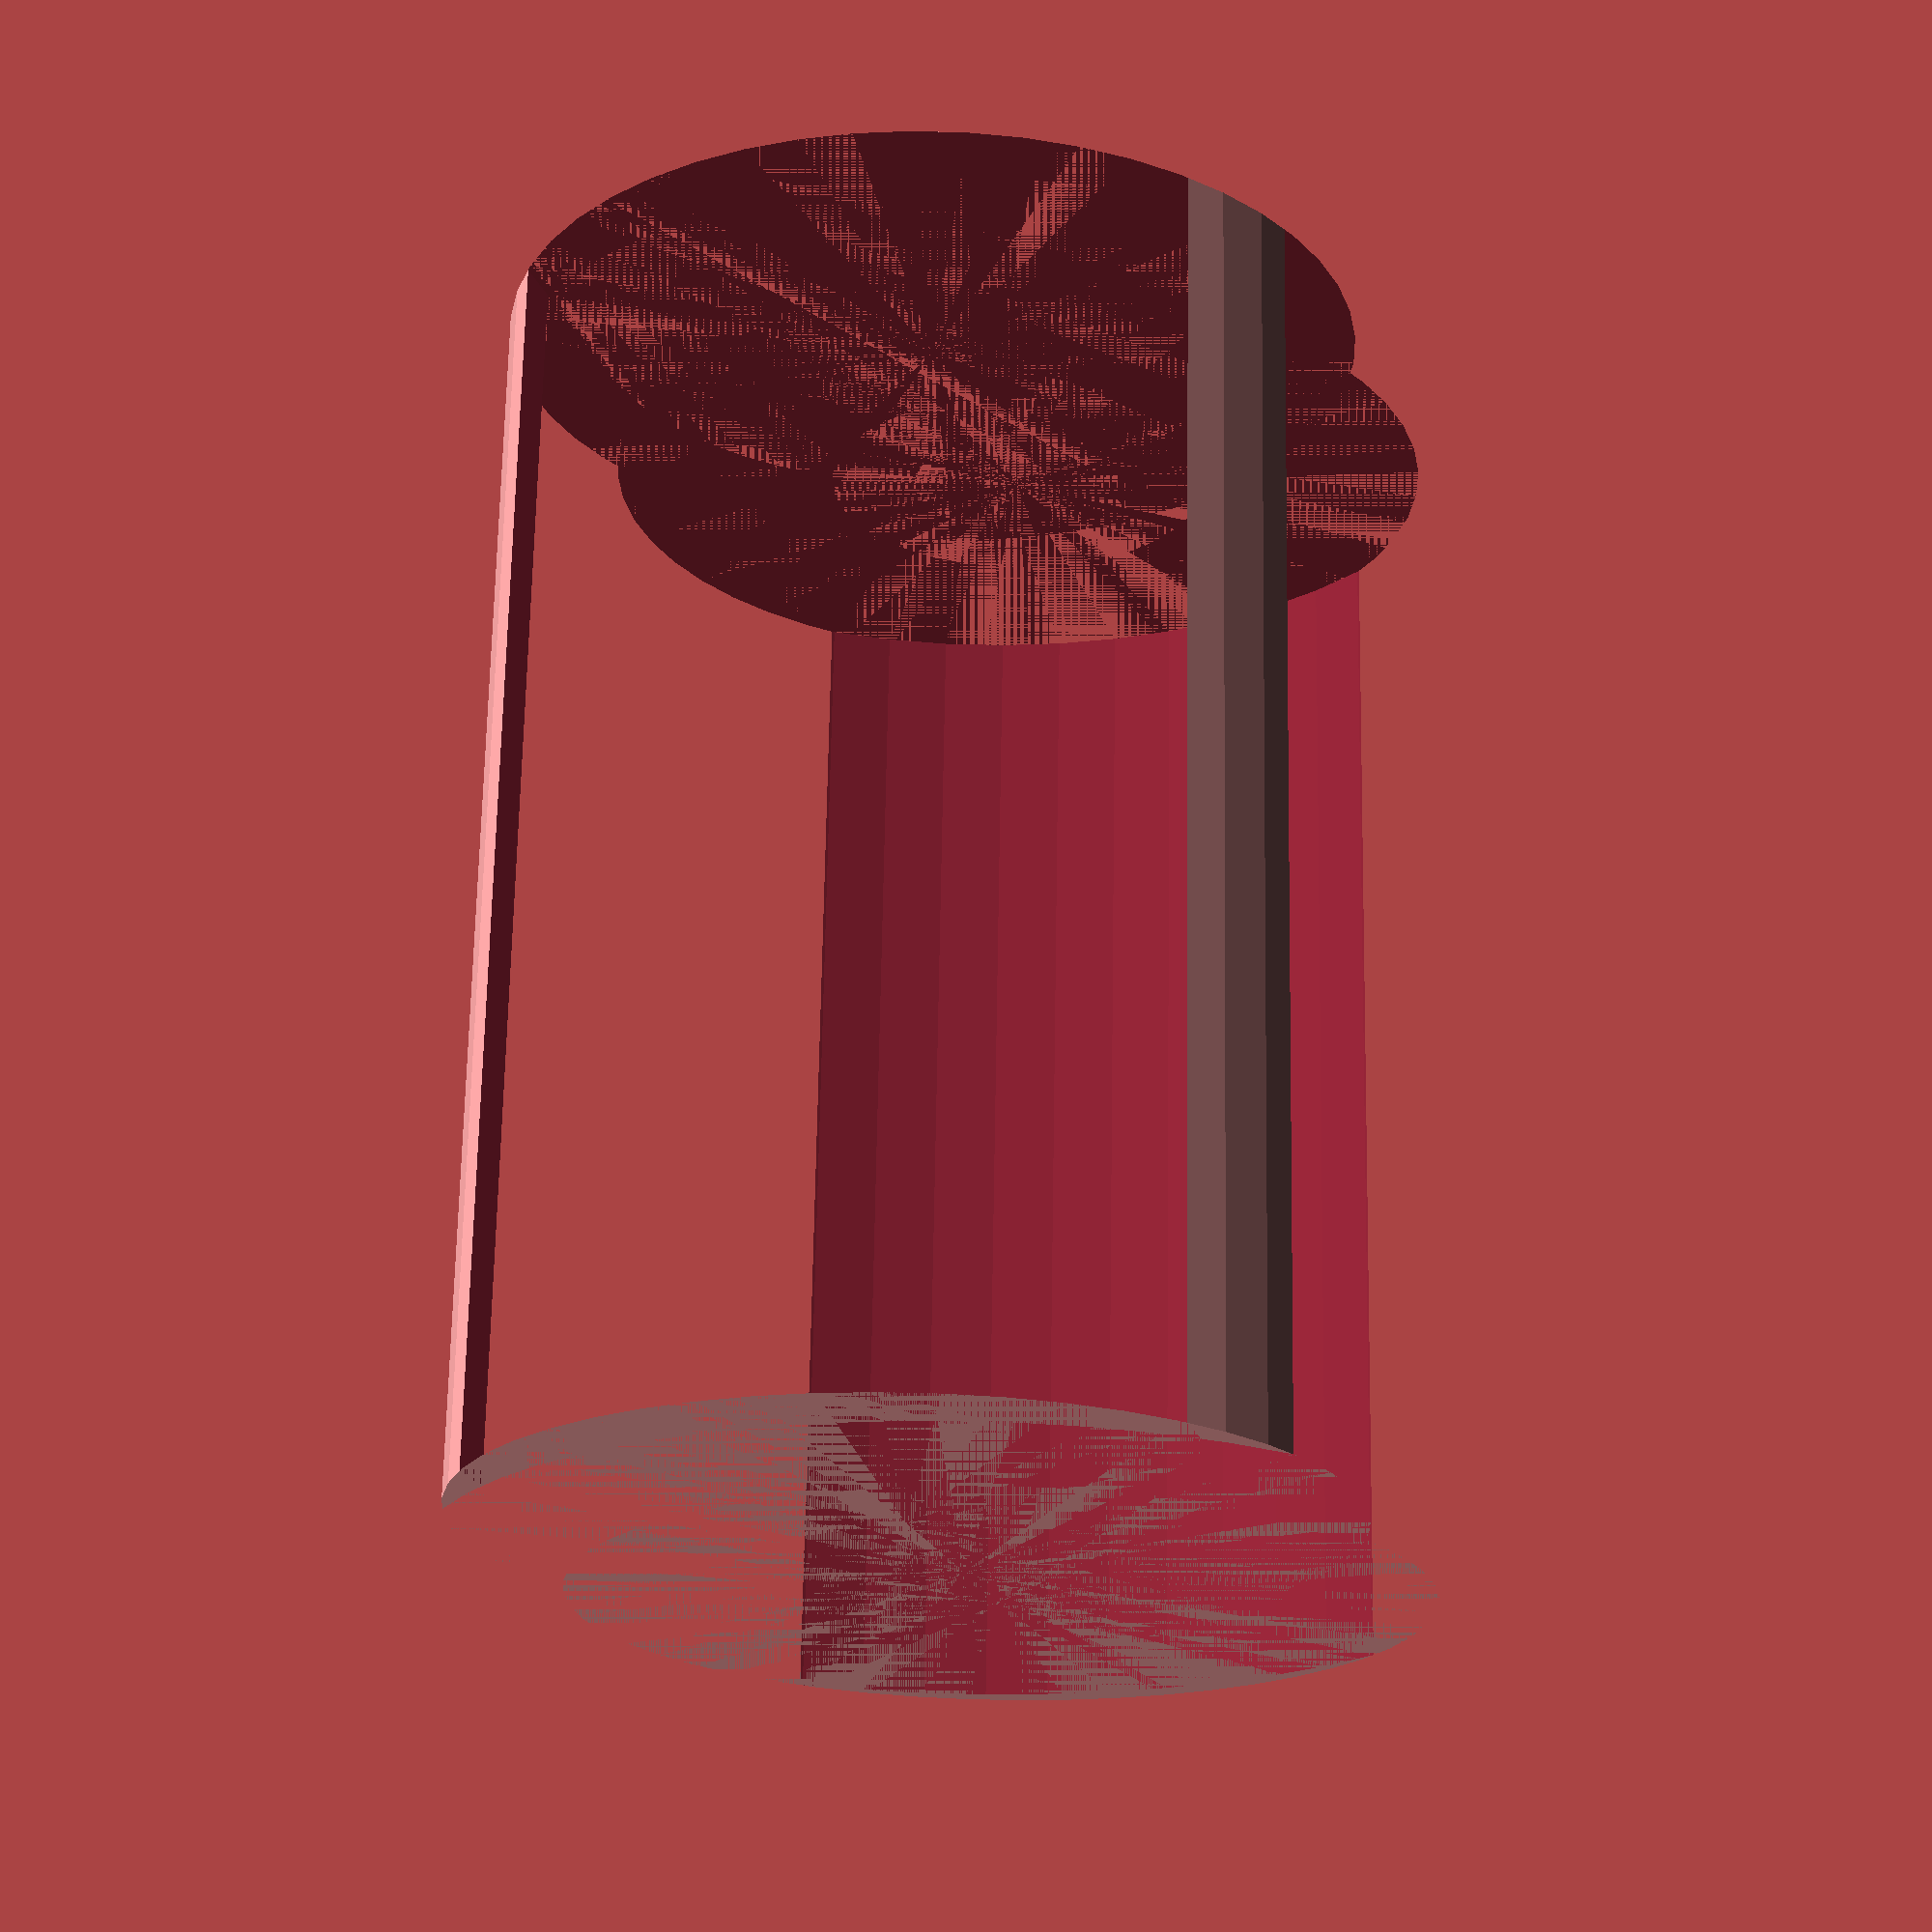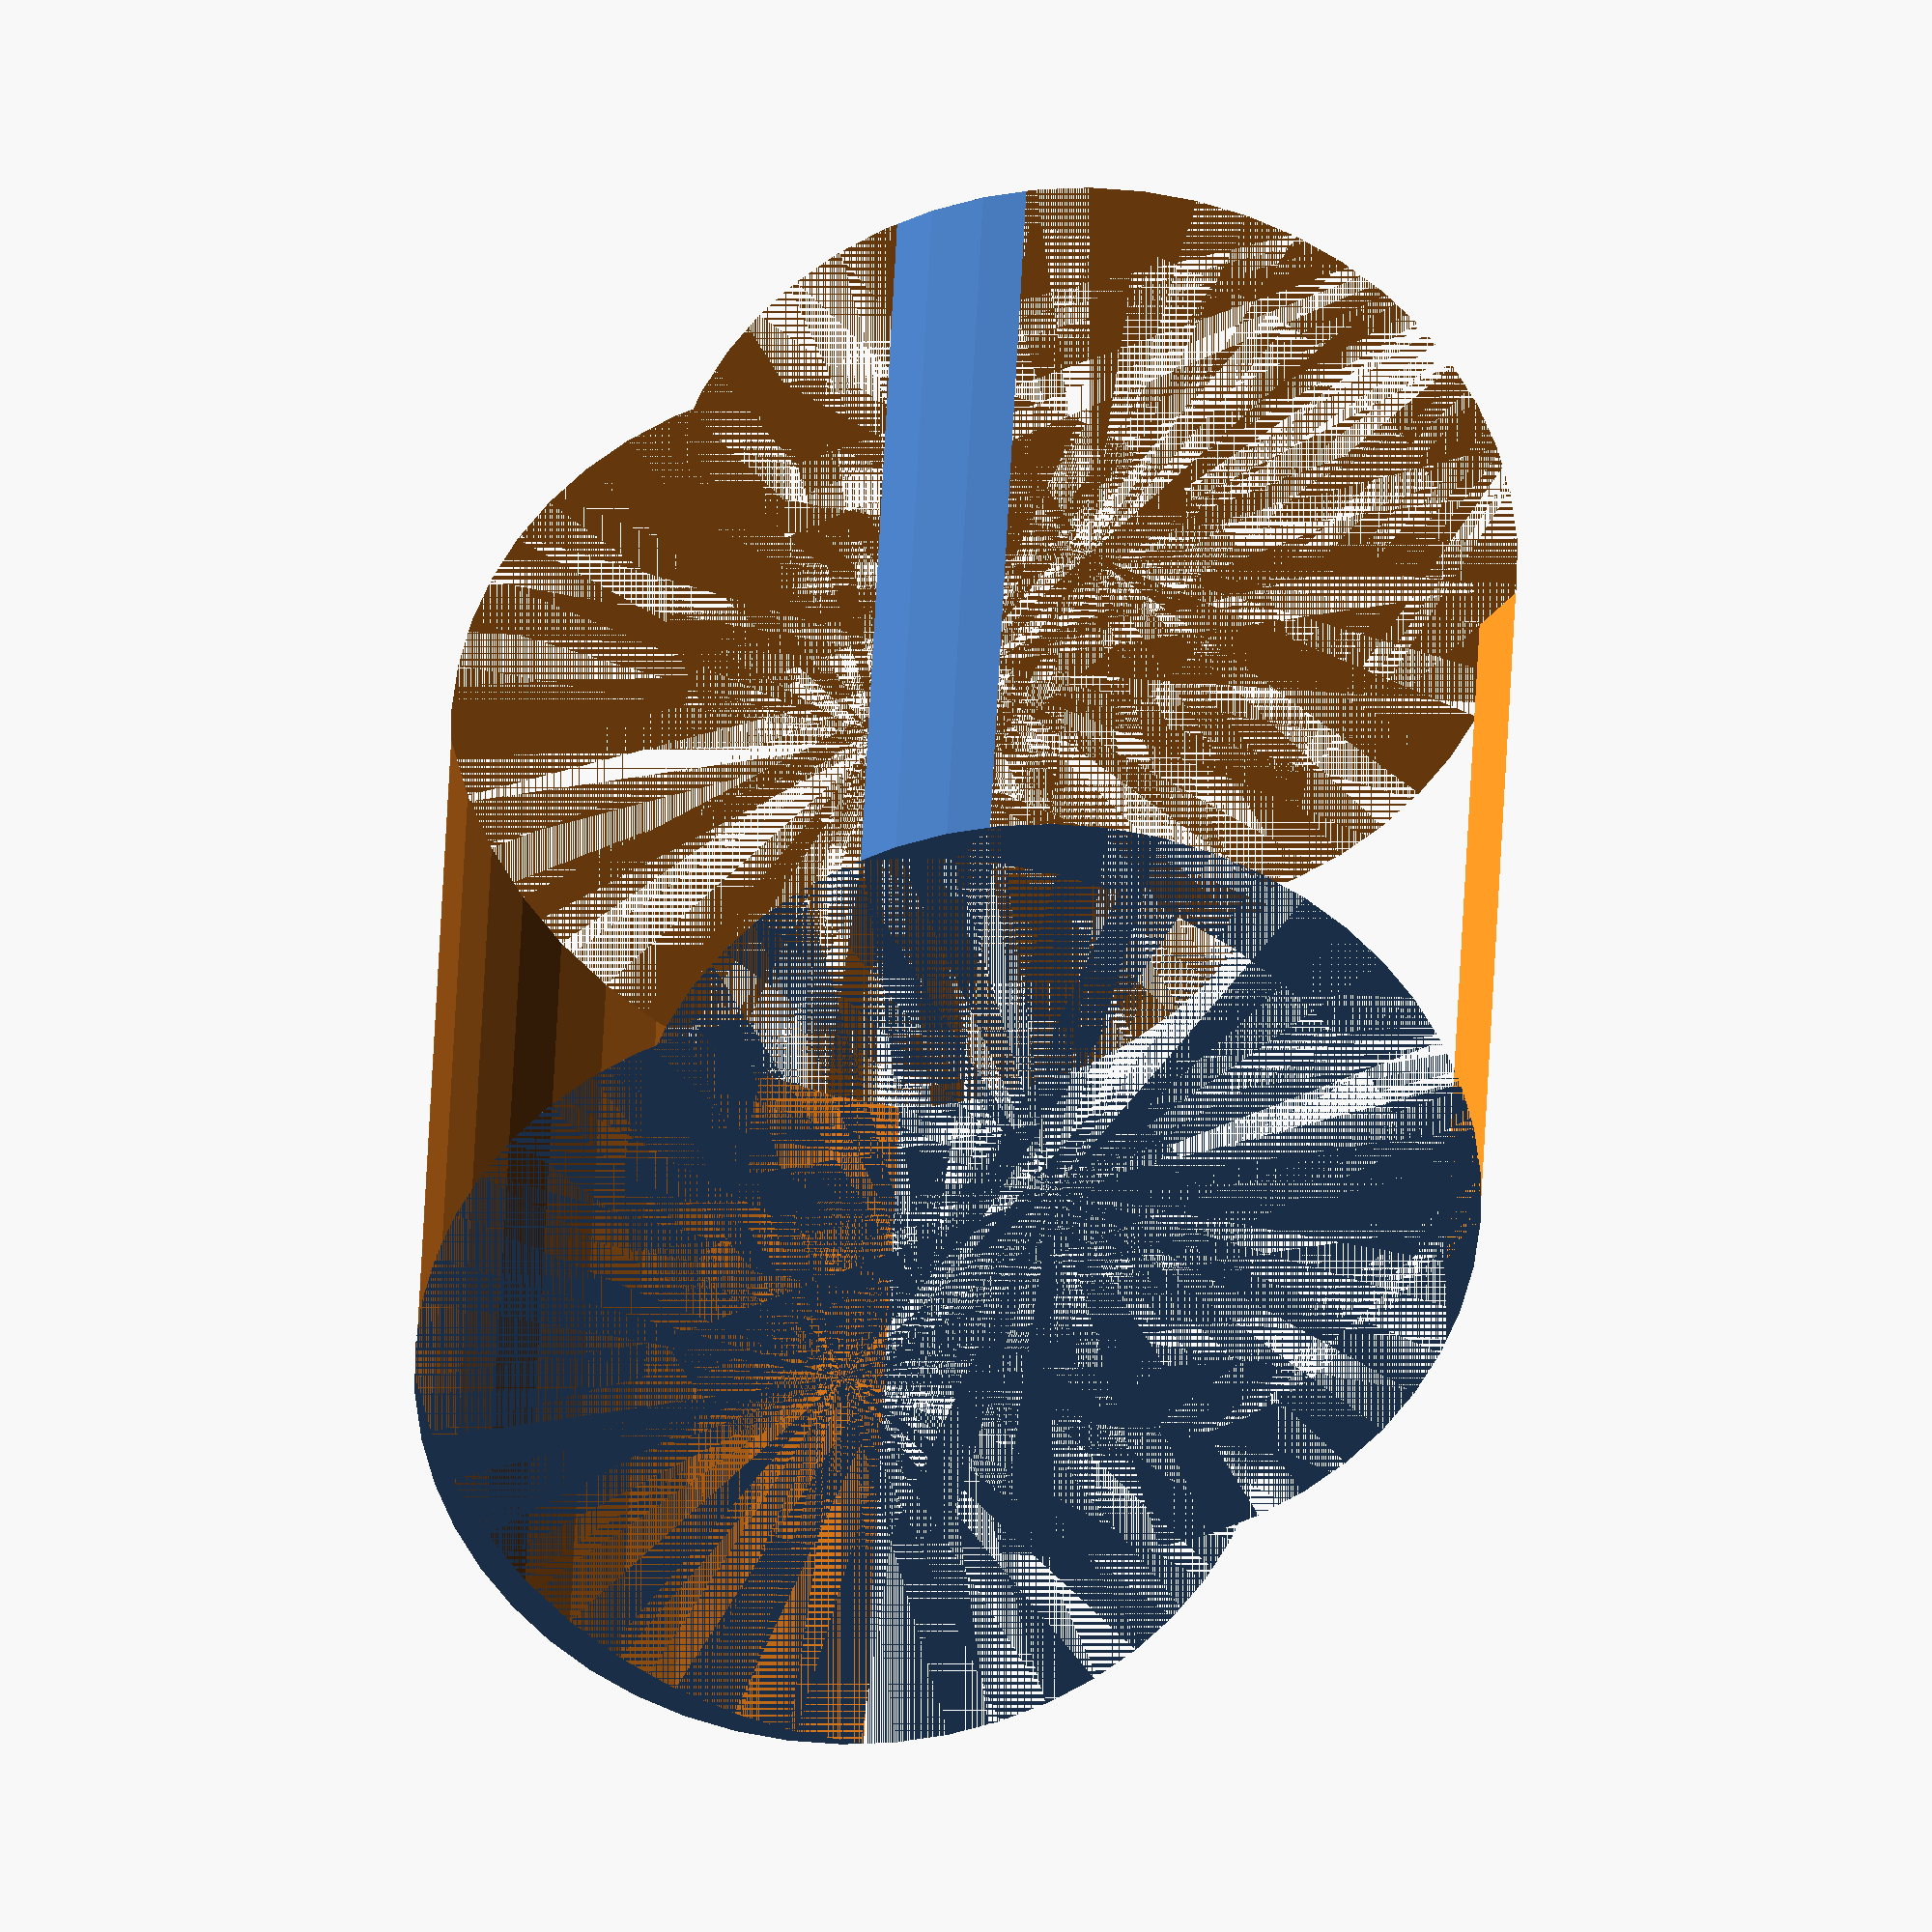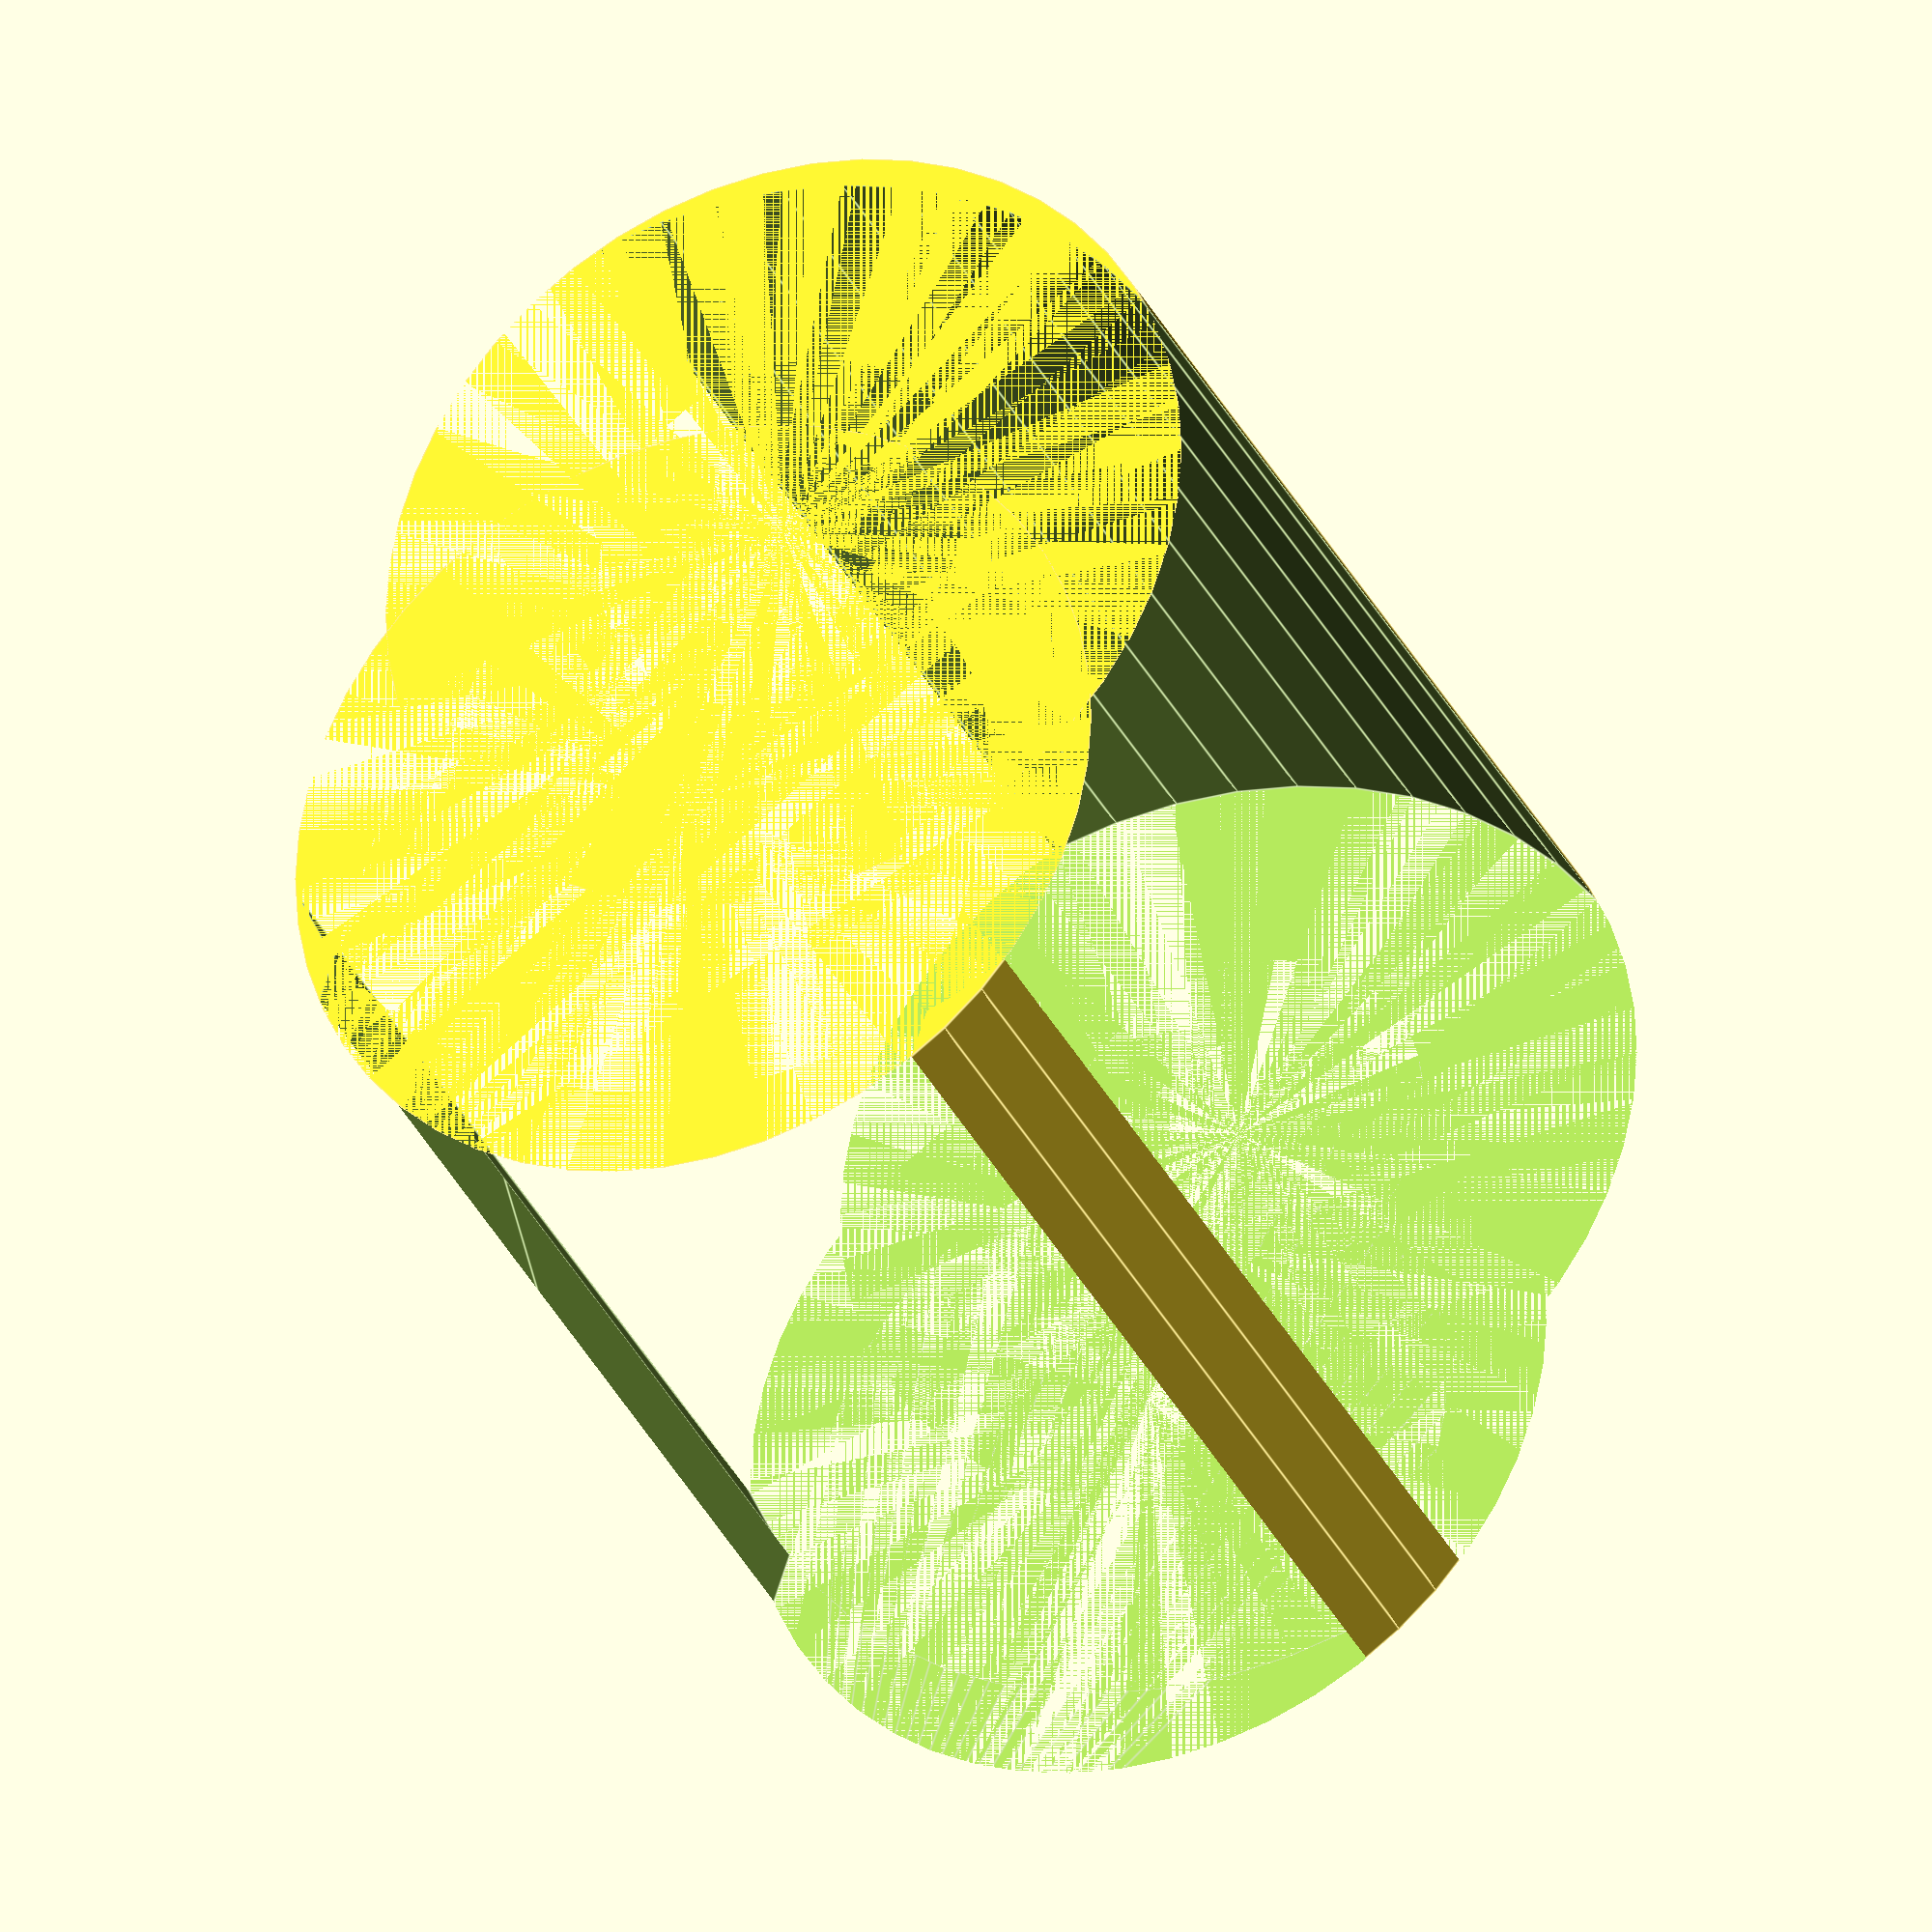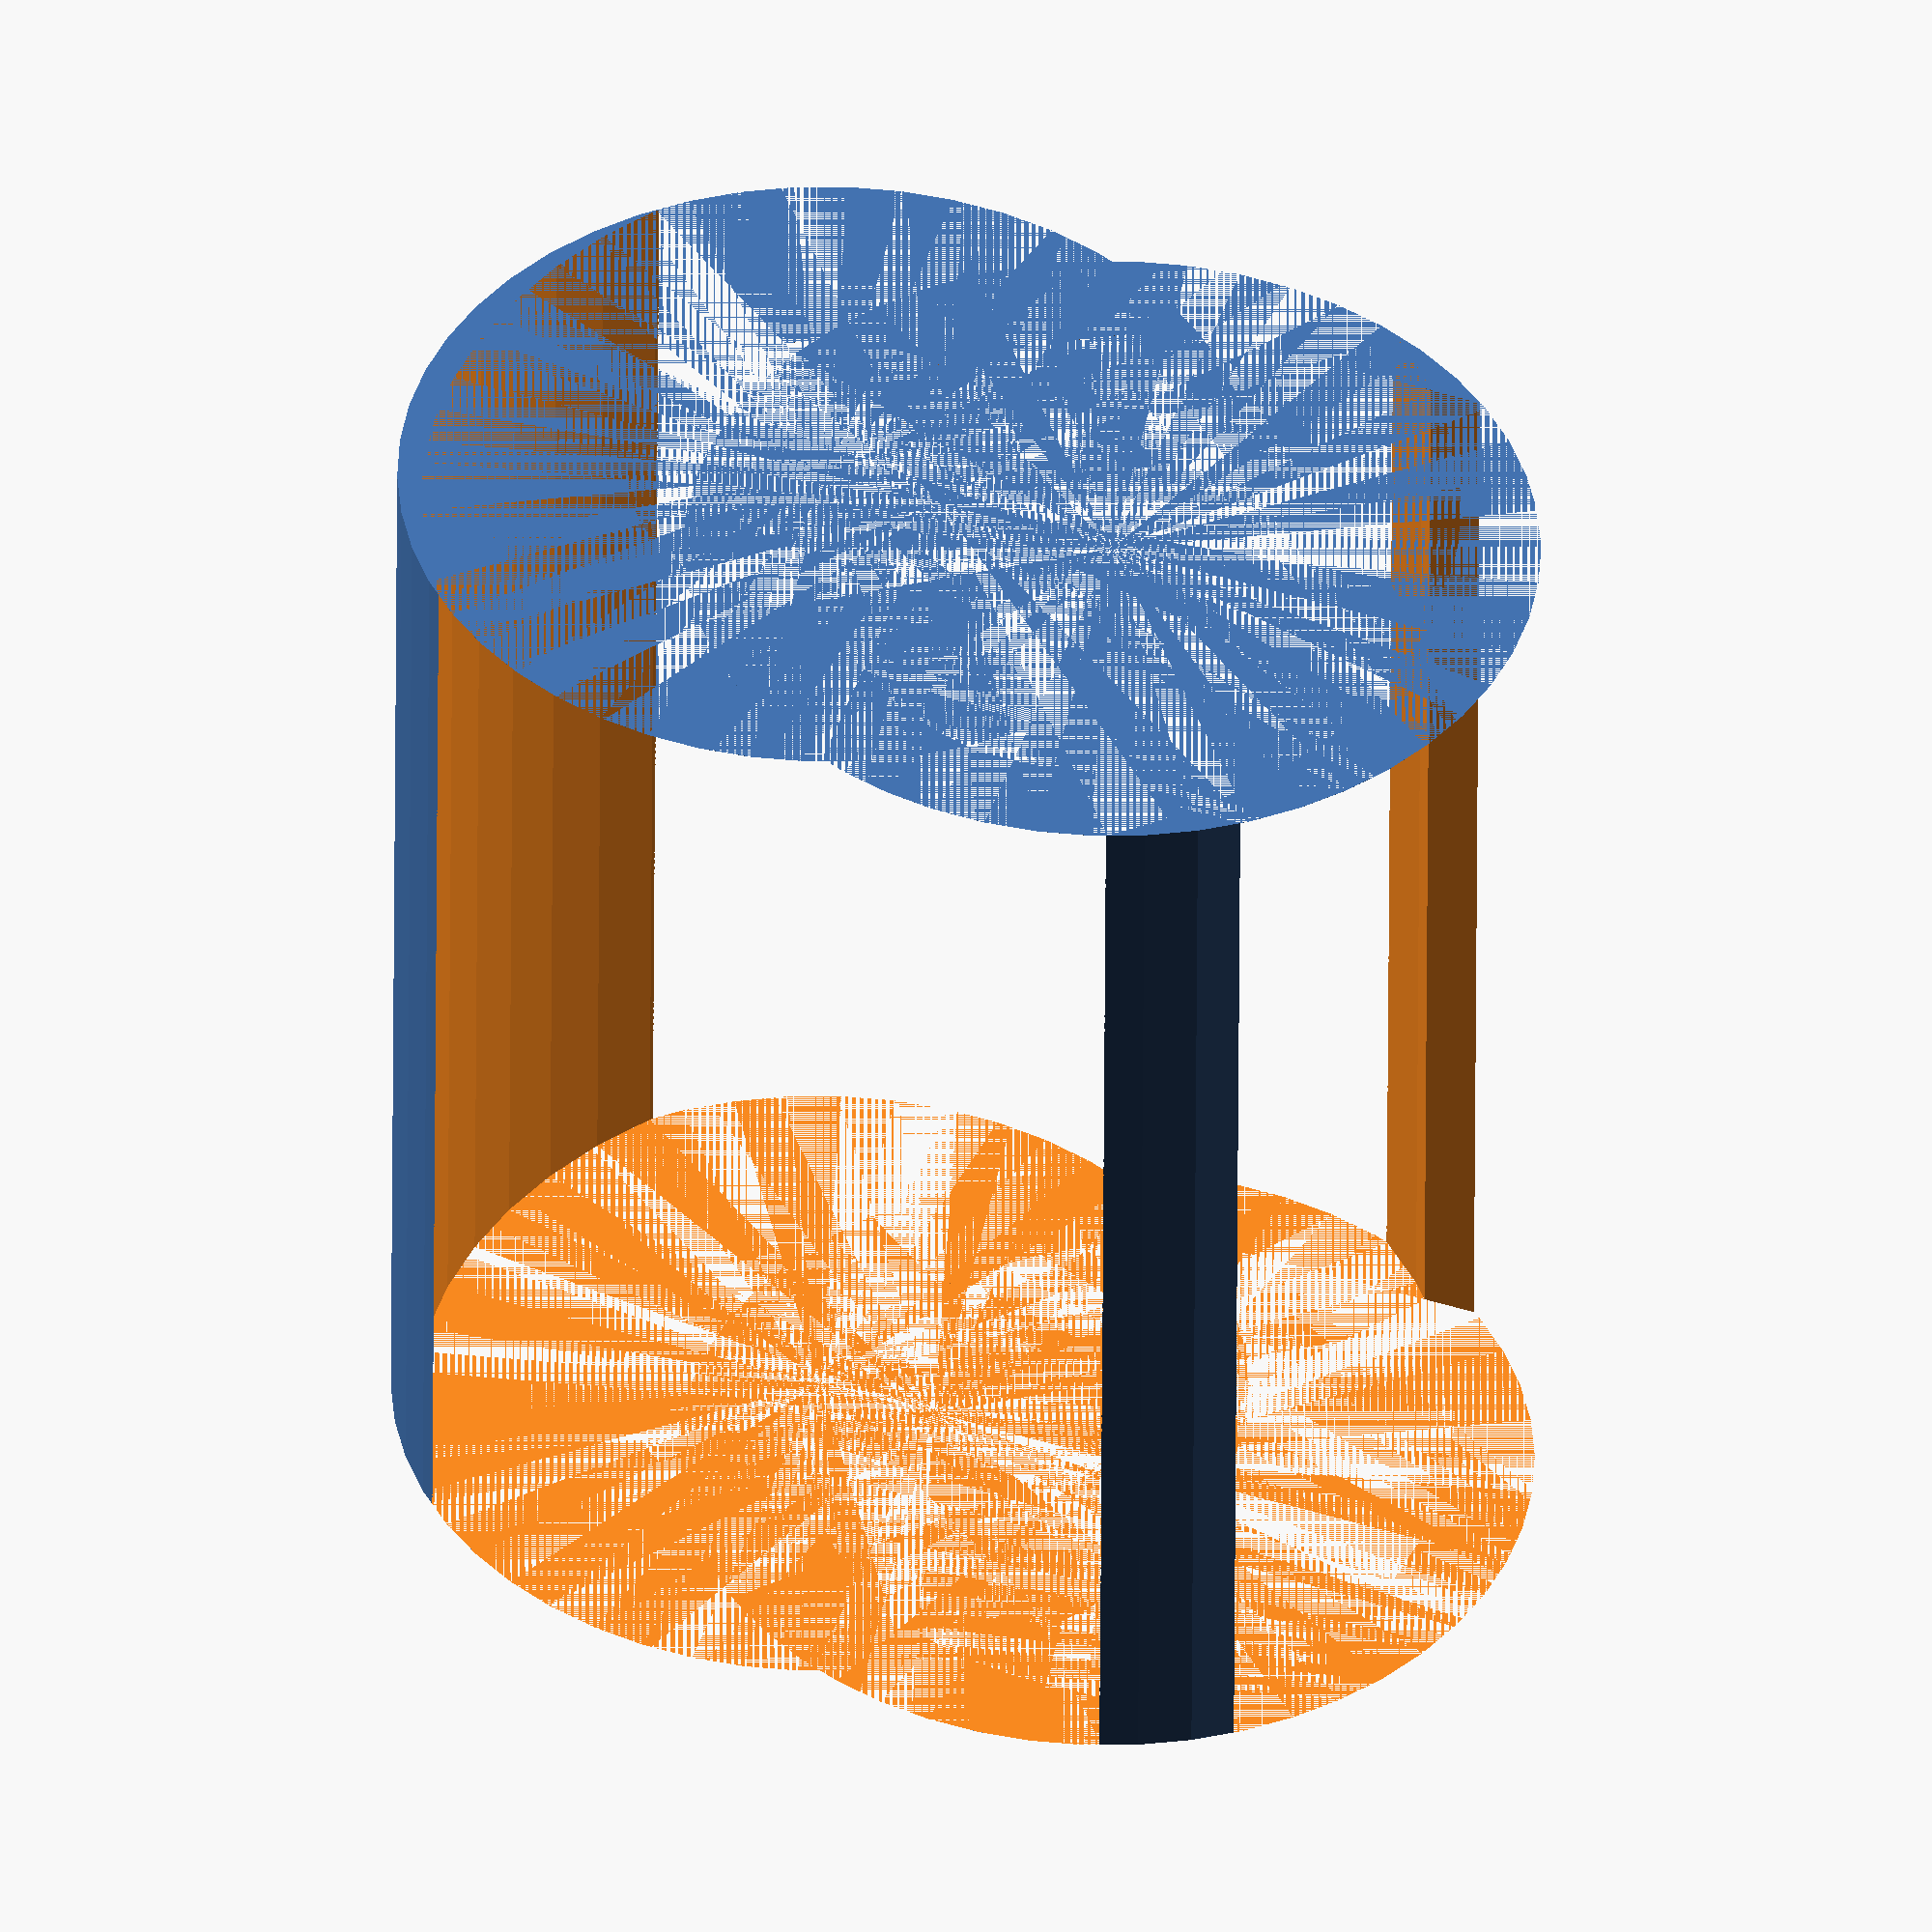
<openscad>
$fn = 50;


difference() {
	union() {
		cylinder(h = 20, r = 7.0000000000);
		translate(v = [-5.0000000000, 0, 0]) {
			cylinder(h = 20, r = 7.0000000000);
		}
	}
	union() {
		cylinder(h = 20, r = 3.2500000000);
		cylinder(h = 20, r = 1.8000000000);
		cylinder(h = 20, r = 1.8000000000);
		cylinder(h = 20, r = 1.8000000000);
		translate(v = [-9.5000000000, 0, 0]) {
			hull() {
				translate(v = [-3.7500000000, 0.0000000000, 0]) {
					cylinder(h = 20, r = 5.5000000000);
				}
				translate(v = [3.7500000000, 0.0000000000, 0]) {
					cylinder(h = 20, r = 5.5000000000);
				}
				translate(v = [-3.7500000000, -0.0000000000, 0]) {
					cylinder(h = 20, r = 5.5000000000);
				}
				translate(v = [3.7500000000, -0.0000000000, 0]) {
					cylinder(h = 20, r = 5.5000000000);
				}
			}
		}
		translate(v = [-2.0000000000, 0, 0.0000000000]) {
			cylinder(h = 20, r = 8.5000000000);
		}
	}
}
</openscad>
<views>
elev=111.4 azim=253.1 roll=179.0 proj=p view=solid
elev=148.7 azim=226.7 roll=358.3 proj=o view=solid
elev=31.9 azim=251.5 roll=201.8 proj=o view=edges
elev=47.9 azim=339.1 roll=179.7 proj=o view=solid
</views>
